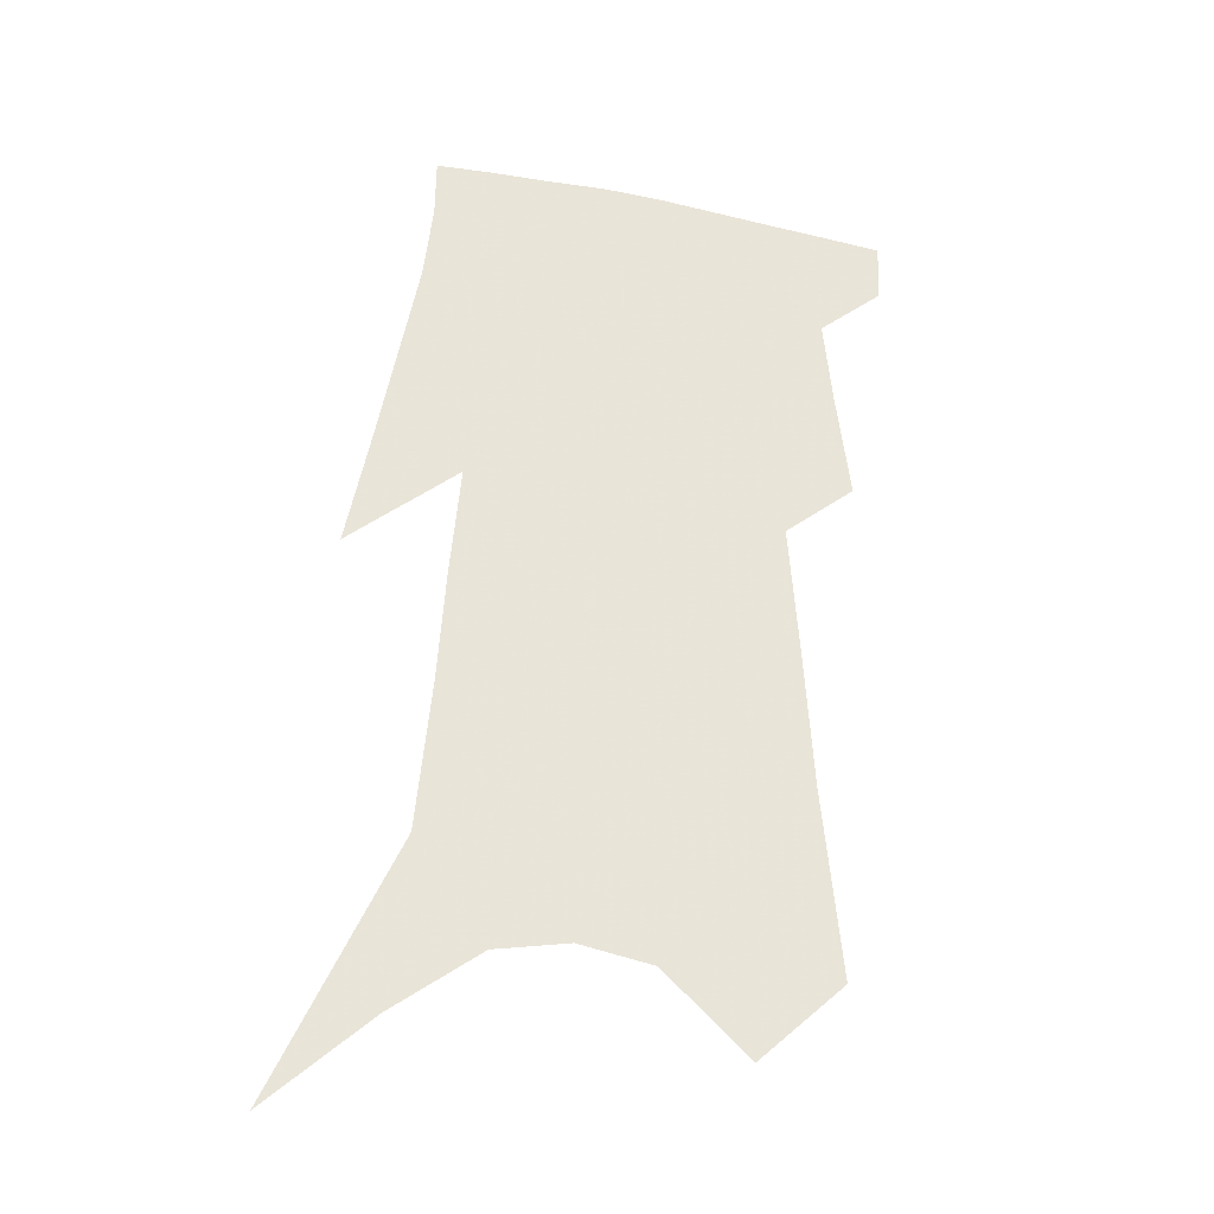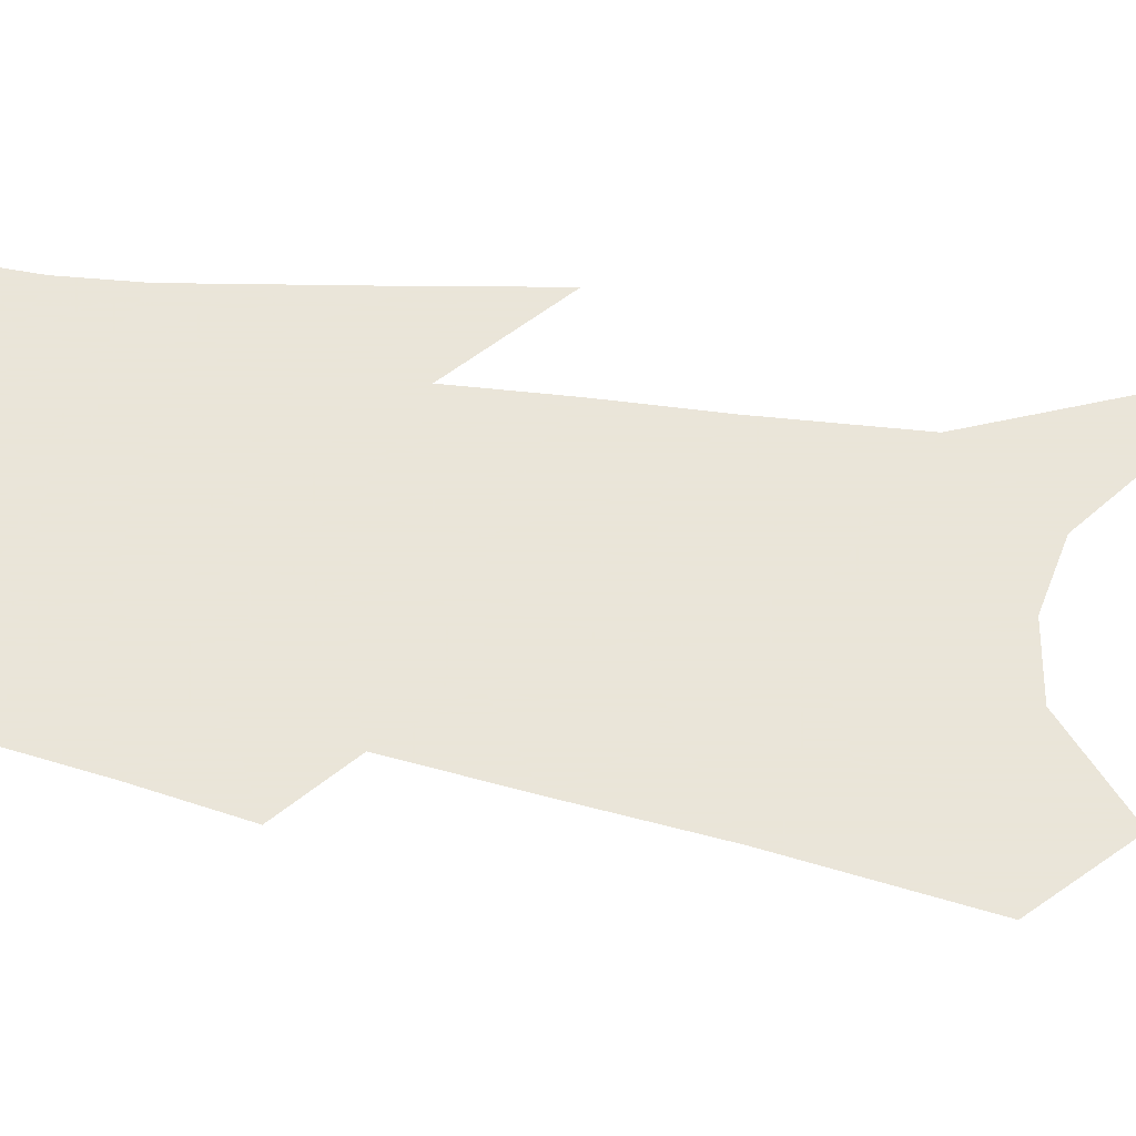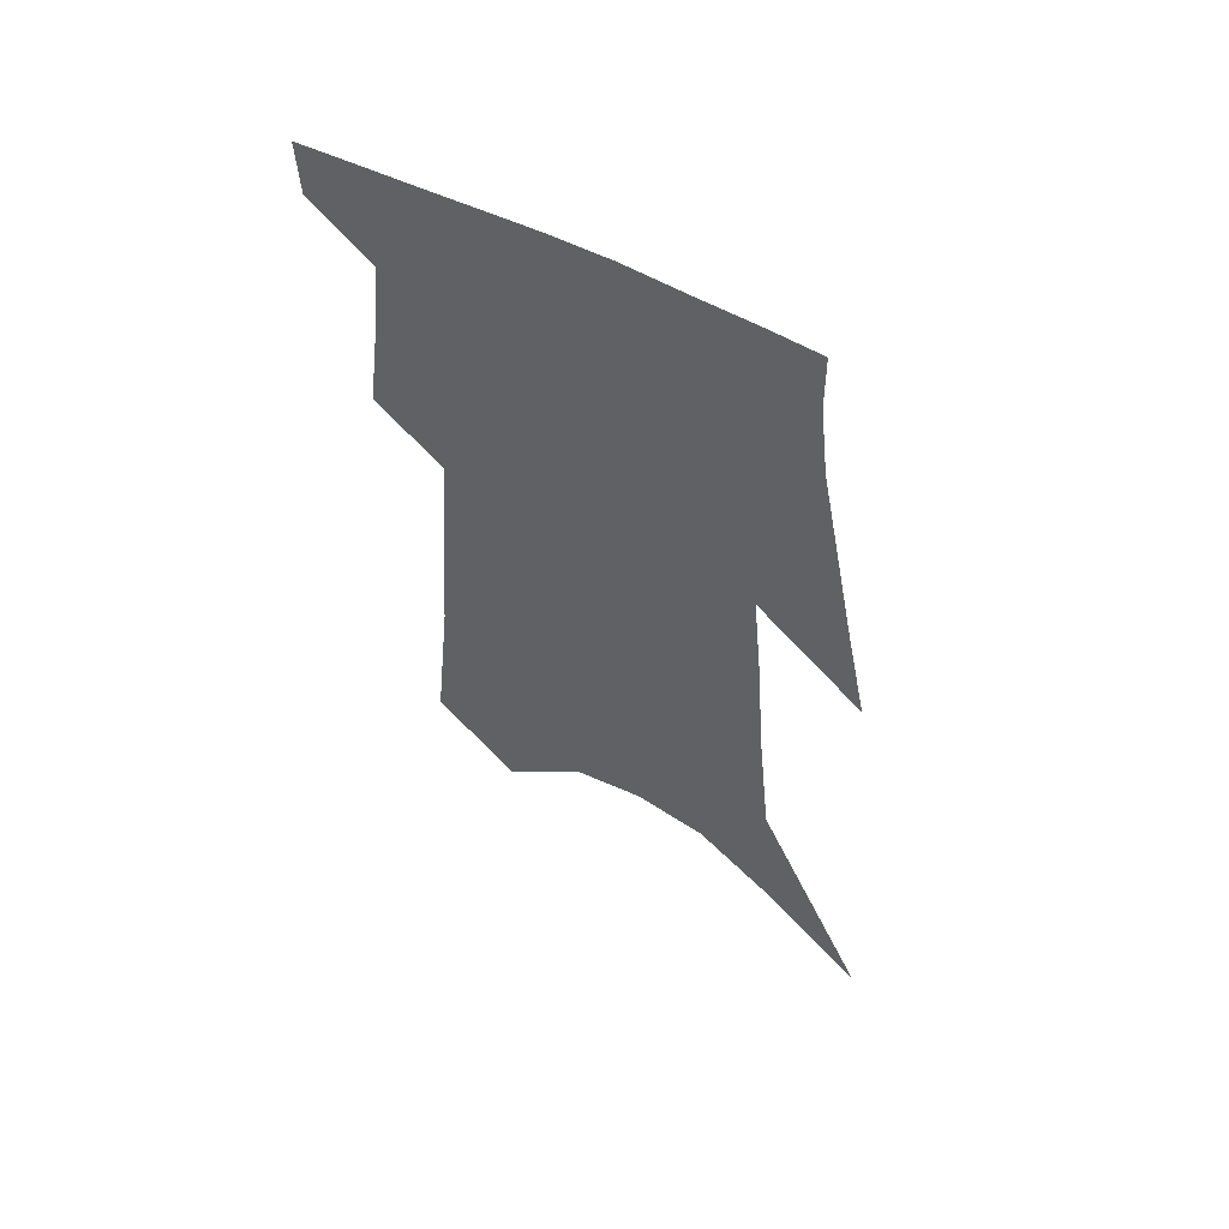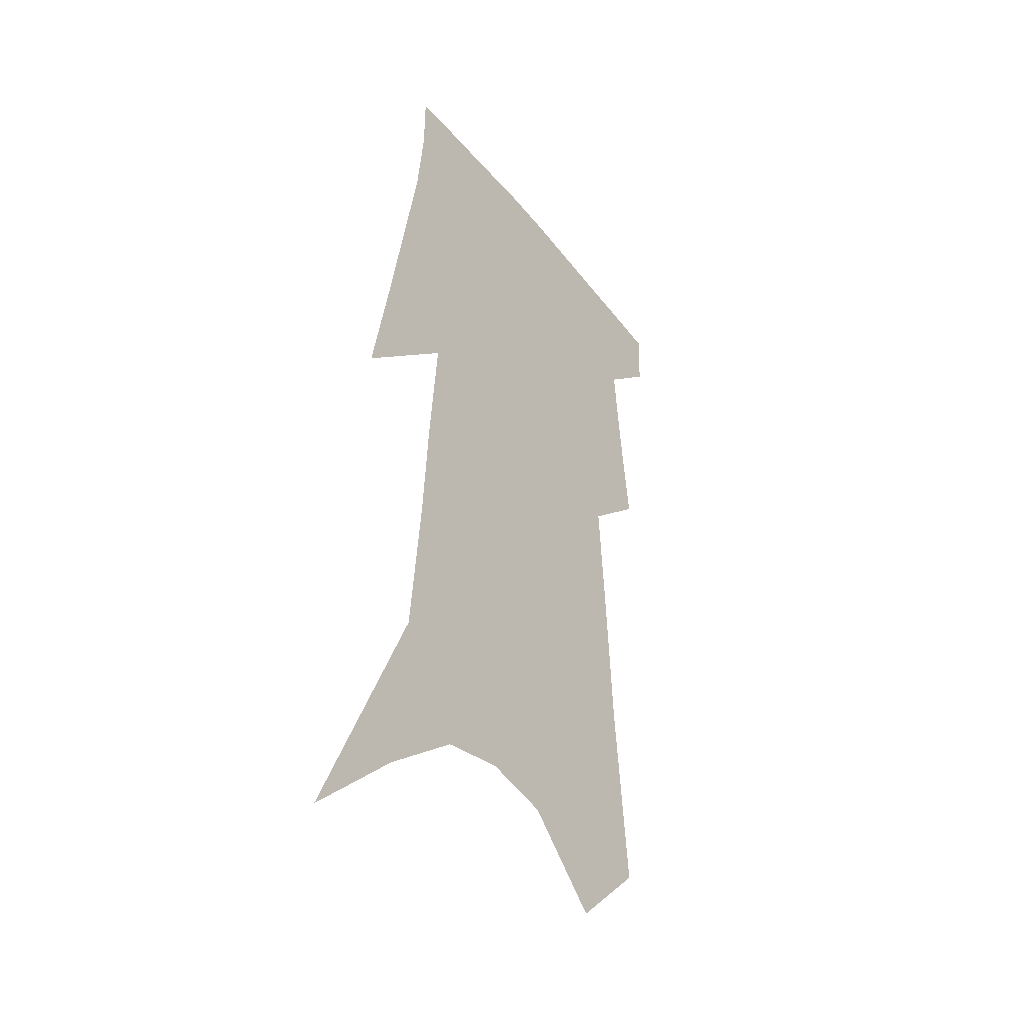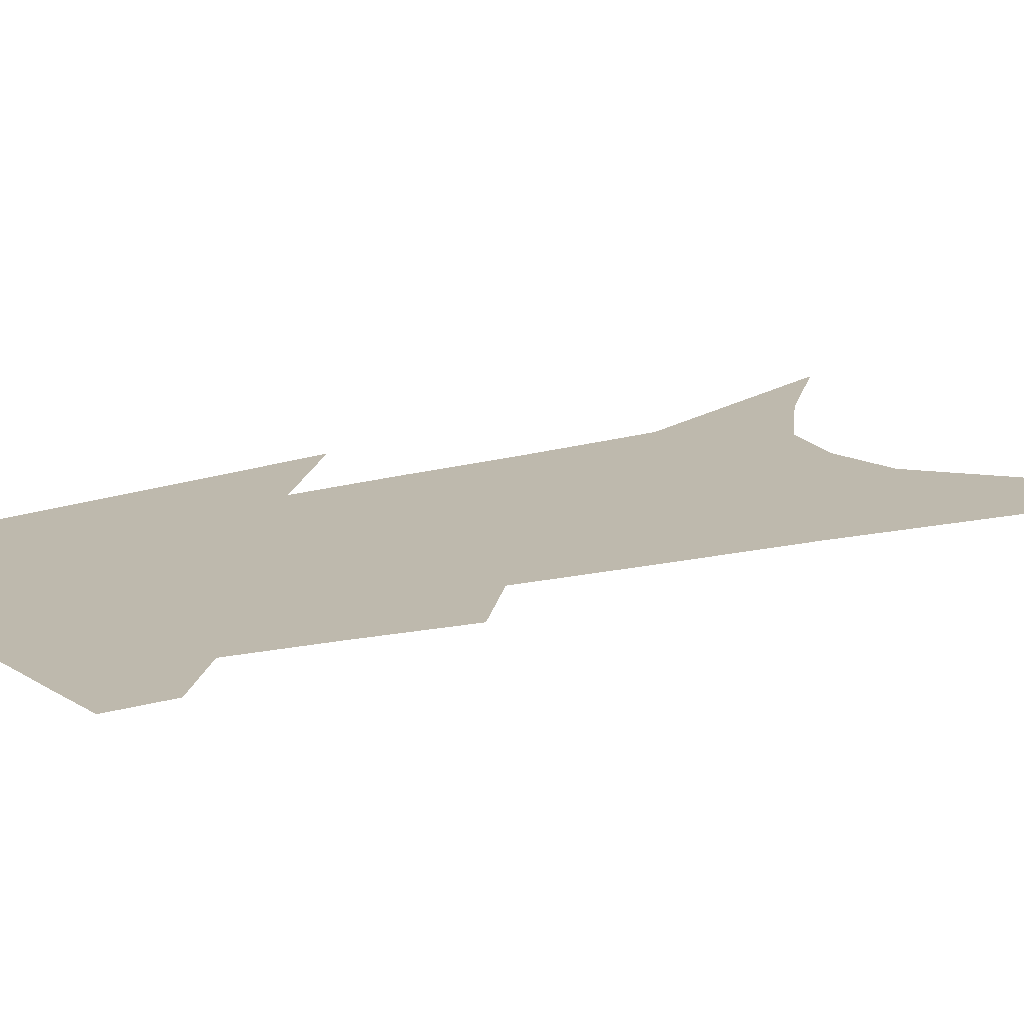
<metadata>
{"format":"obj","ext":"obj","renderer":"f3d","projection":"perspective","resolution":1024,"background":"white","views":[{"elev":-31.6,"azim":168.0,"up":"+Y"},{"elev":58.6,"azim":-78.4,"up":"+Z"},{"elev":59.0,"azim":29.9,"up":"+Y"},{"elev":-38.7,"azim":125.6,"up":"+Y"},{"elev":15.2,"azim":-120.3,"up":"+Z"}]}
</metadata>
<code>
v 498.9 378.1 0
v 498 397.5 0
v 512.2 298 0
v 516.5 332.3 0
v 519.3 361.1 0
v 518.6 381.1 0
v 516.5 399.8 0
v 522.9 131.2 0
v 528.8 192.2 0
v 531.7 238.4 0
v 534.7 279.7 0
v 536.4 311.9 0
v 538.5 341.5 0
v 538.5 363.9 0
v 537.1 383.1 0
v 535.1 401.8 0
v 550 106.1 0
v 554.4 172.2 0
v 554.1 212.8 0
v 556.1 257.8 0
v 556.2 289.4 0
v 557.6 321.4 0
v 558 346.2 0
v 557.9 367 0
v 556.2 385.3 0
v 553.8 404.1 0
v 576.9 131.7 0
v 577.1 184.2 0
v 576.4 225.3 0
v 576.1 261.5 0
v 575.6 292.9 0
v 576.2 324.4 0
v 576.2 347.9 0
v 576.1 368.9 0
v 575.2 387.1 0
v 572.6 406.3 0
v 600.2 136.4 0
v 598.7 185.5 0
v 597.1 225.9 0
v 596 265.9 0
v 595 299.3 0
v 594.3 326.2 0
v 594.1 349.8 0
v 594 370.4 0
v 593.6 388.4 0
v 591.4 407.6 0
v 623.7 132.4 0
v 621.8 175.7 0
v 617.7 227.5 0
v 616.2 262.1 0
v 615 292.8 0
v 613.1 322.3 0
v 611.4 350.6 0
v 611.7 370.2 0
v 611.7 389.3 0
v 611.6 407.5 0
v 651.6 111.8 0
v 646.1 165.4 0
v 641.4 214 0
v 638.8 251 0
v 635.5 287.5 0
v 632.5 318.5 0
v 630.4 345.5 0
v 630.1 368.1 0
v 629.6 389.6 0
v 630.1 407.7 0
v 684 82.49 0
v 670.9 258.2 0
v 663.4 296.2 0
v 657 330 0
v 651 361.8 0
v 648 387.7 0
v 647.8 407.4 0
v 691 451 0
f 5 6 1
f 1 6 2
f 6 7 2
f 11 12 3
f 3 12 4
f 12 13 4
f 4 13 5
f 13 14 5
f 5 14 6
f 14 15 6
f 6 15 7
f 15 16 7
f 17 18 8
f 8 18 9
f 18 19 9
f 9 19 10
f 19 20 10
f 10 20 11
f 20 21 11
f 11 21 12
f 21 22 12
f 12 22 13
f 22 23 13
f 13 23 14
f 23 24 14
f 14 24 15
f 24 25 15
f 15 25 16
f 25 26 16
f 17 27 18
f 27 28 18
f 18 28 19
f 28 29 19
f 19 29 20
f 29 30 20
f 20 30 21
f 30 31 21
f 21 31 22
f 31 32 22
f 22 32 23
f 32 33 23
f 23 33 24
f 33 34 24
f 24 34 25
f 34 35 25
f 25 35 26
f 35 36 26
f 27 37 28
f 37 38 28
f 28 38 29
f 38 39 29
f 29 39 30
f 39 40 30
f 30 40 31
f 40 41 31
f 31 41 32
f 41 42 32
f 32 42 33
f 42 43 33
f 33 43 34
f 43 44 34
f 34 44 35
f 44 45 35
f 35 45 36
f 45 46 36
f 37 47 38
f 47 48 38
f 38 48 39
f 48 49 39
f 39 49 40
f 49 50 40
f 40 50 41
f 50 51 41
f 41 51 42
f 51 52 42
f 42 52 43
f 52 53 43
f 43 53 44
f 53 54 44
f 44 54 45
f 54 55 45
f 45 55 46
f 55 56 46
f 47 57 48
f 57 58 48
f 48 58 49
f 58 59 49
f 49 59 50
f 59 60 50
f 50 60 51
f 60 61 51
f 51 61 52
f 61 62 52
f 52 62 53
f 62 63 53
f 53 63 54
f 63 64 54
f 54 64 55
f 64 65 55
f 55 65 56
f 65 66 56
f 57 67 58
f 61 68 62
f 68 69 62
f 62 69 63
f 69 70 63
f 63 70 64
f 70 71 64
f 64 71 65
f 71 72 65
f 65 72 66
f 72 73 66

</code>
